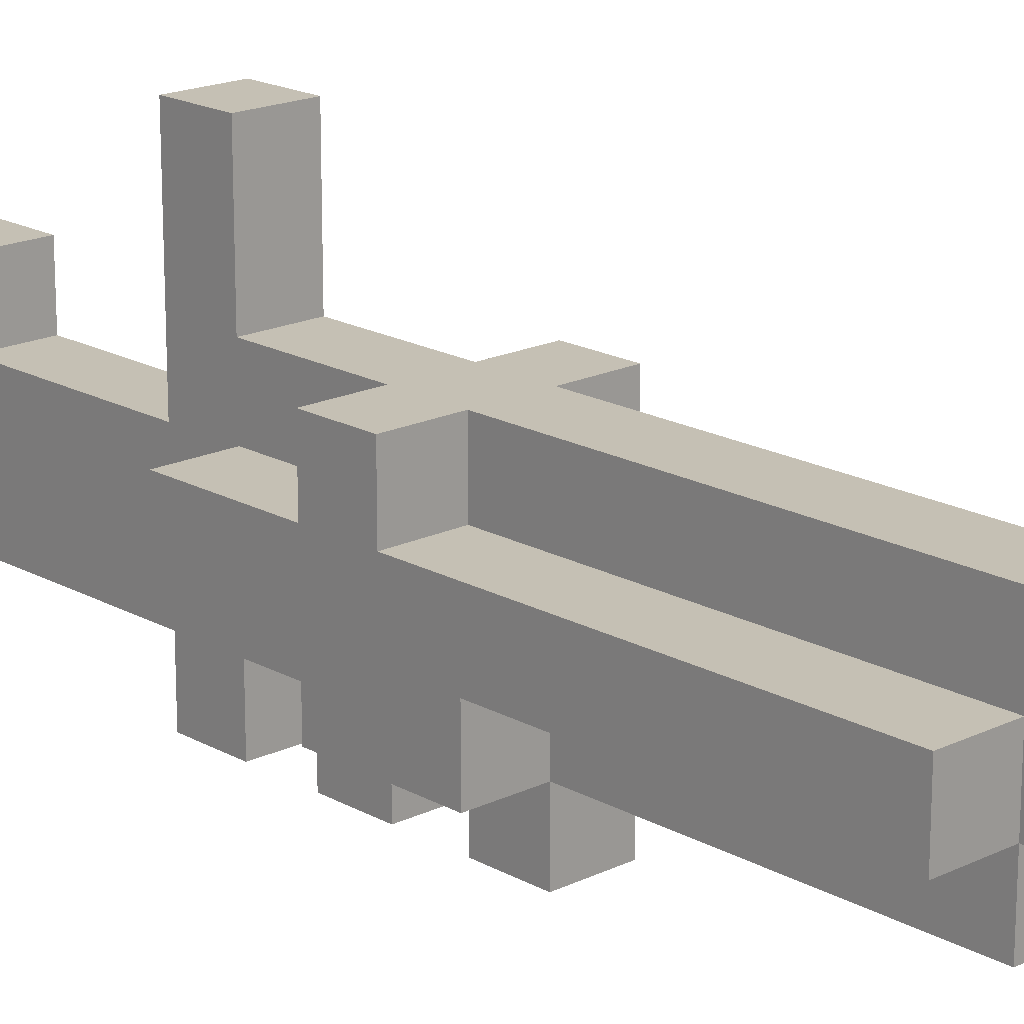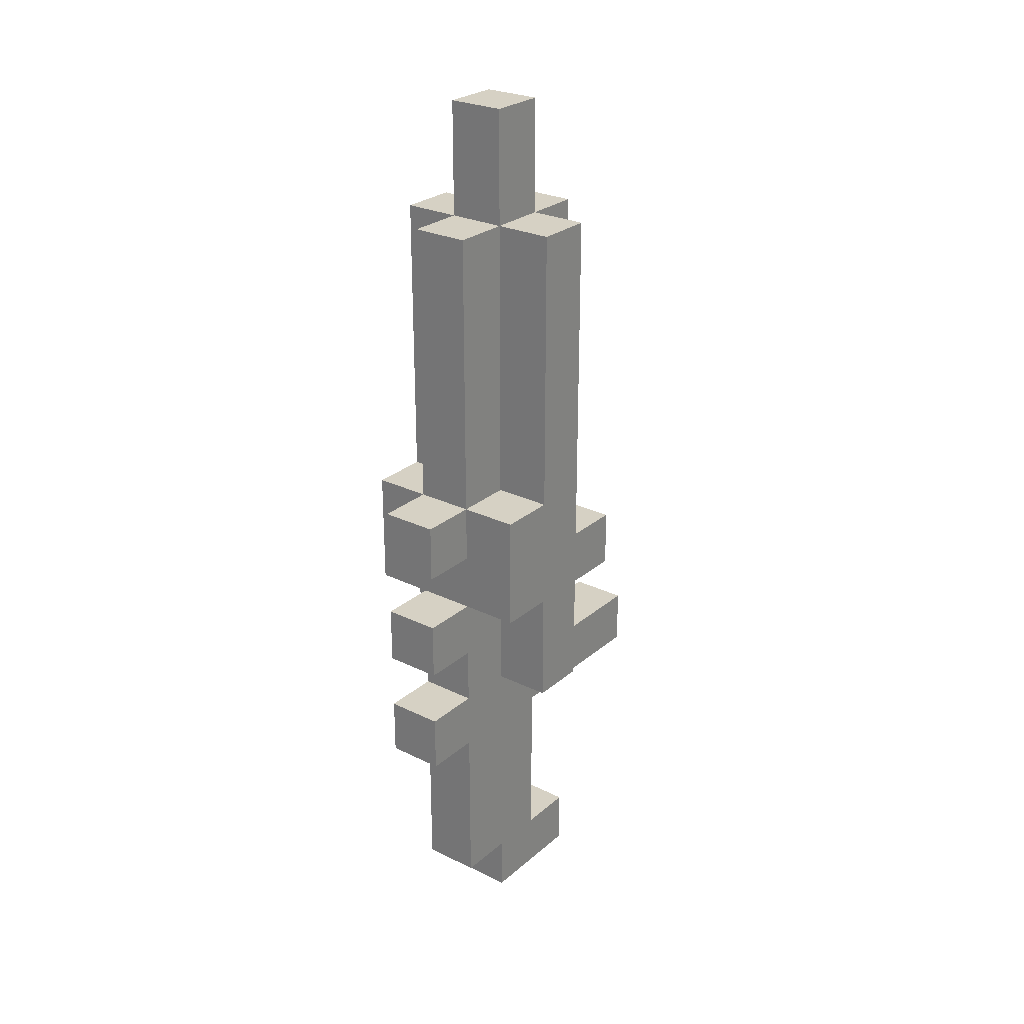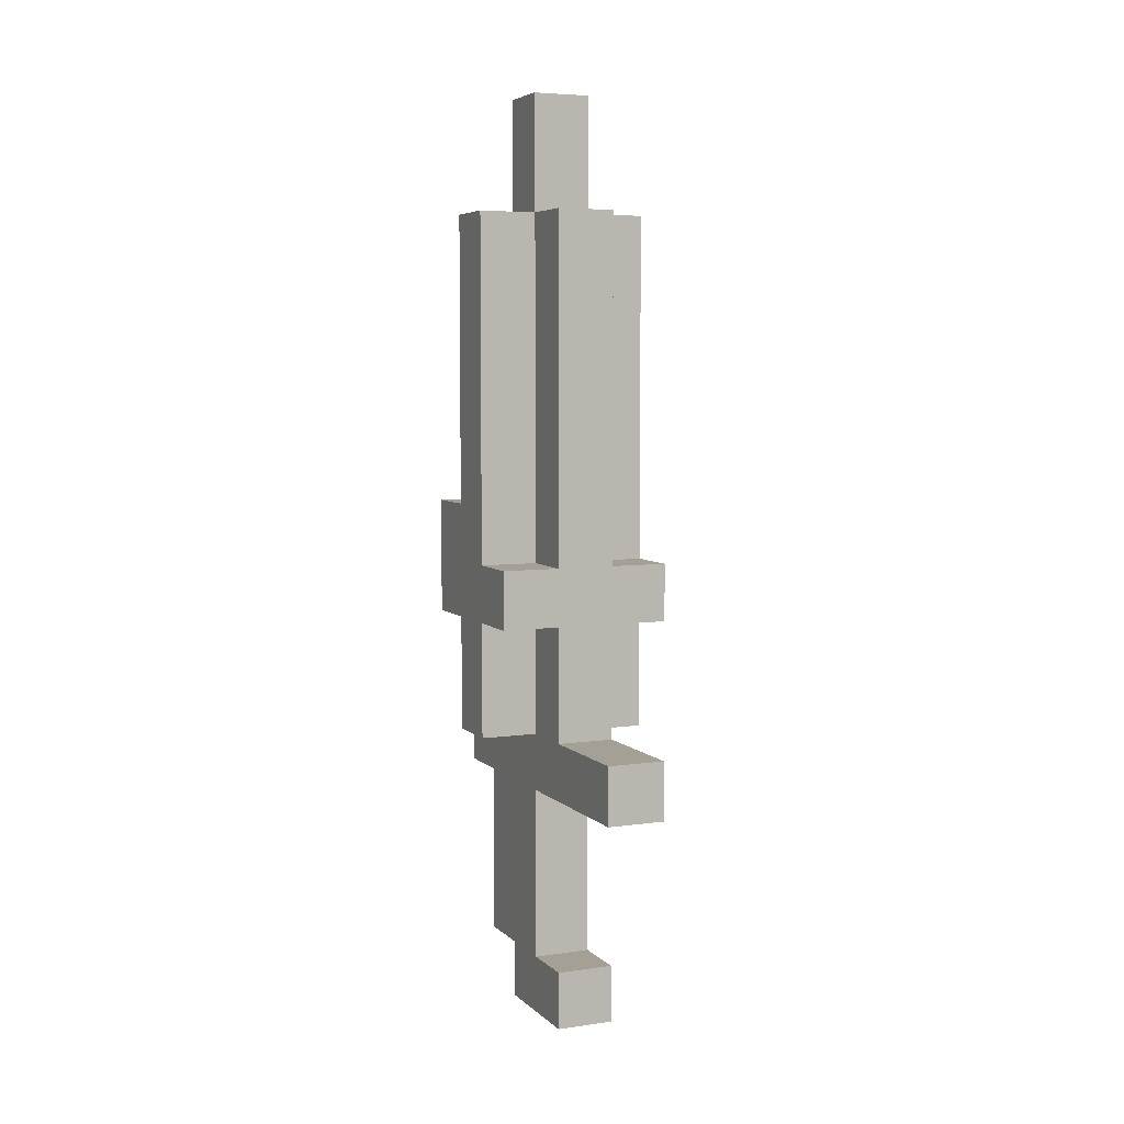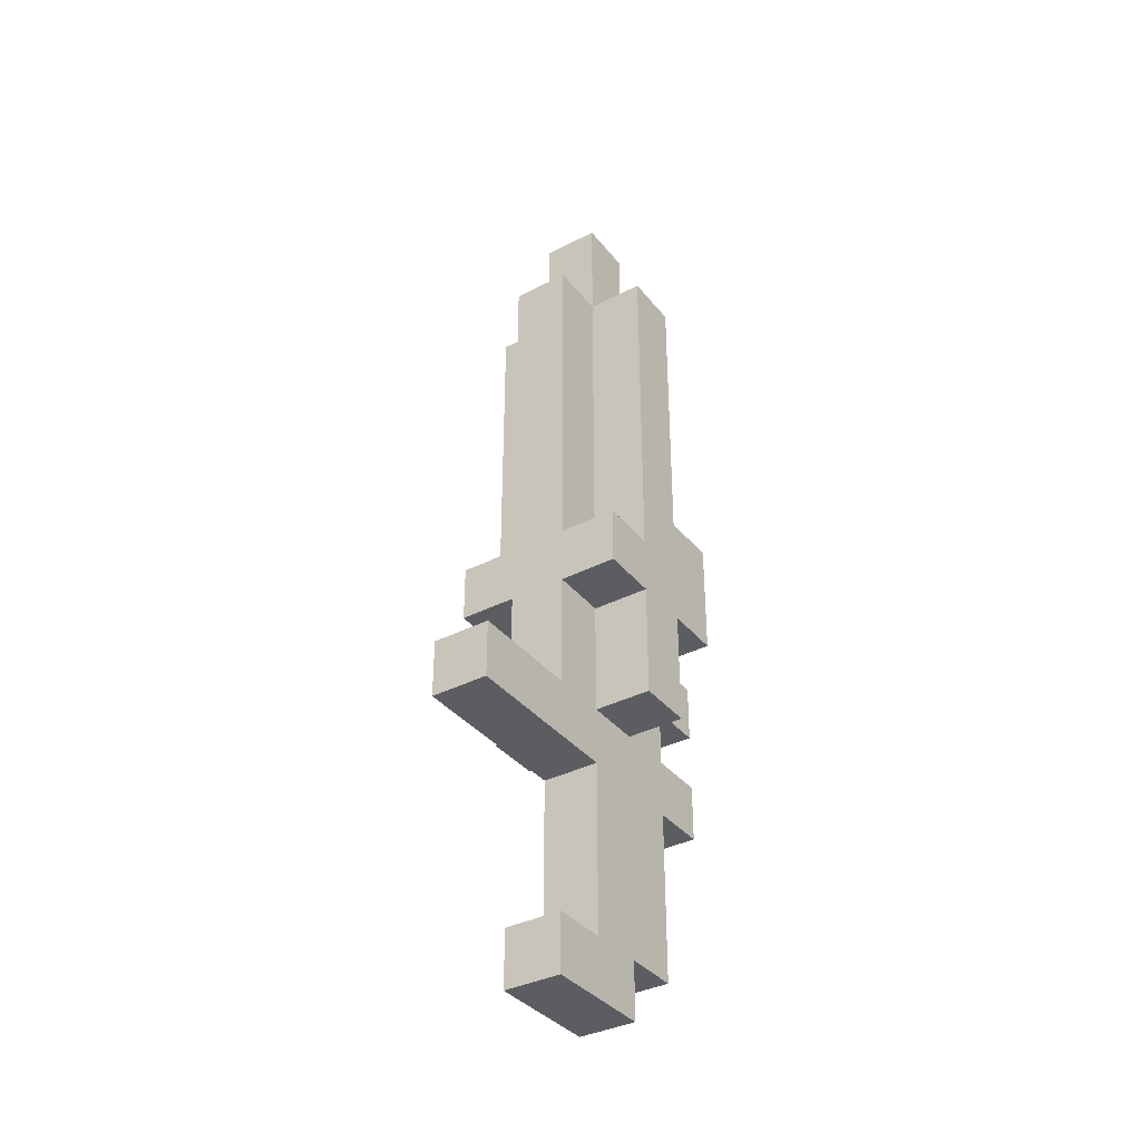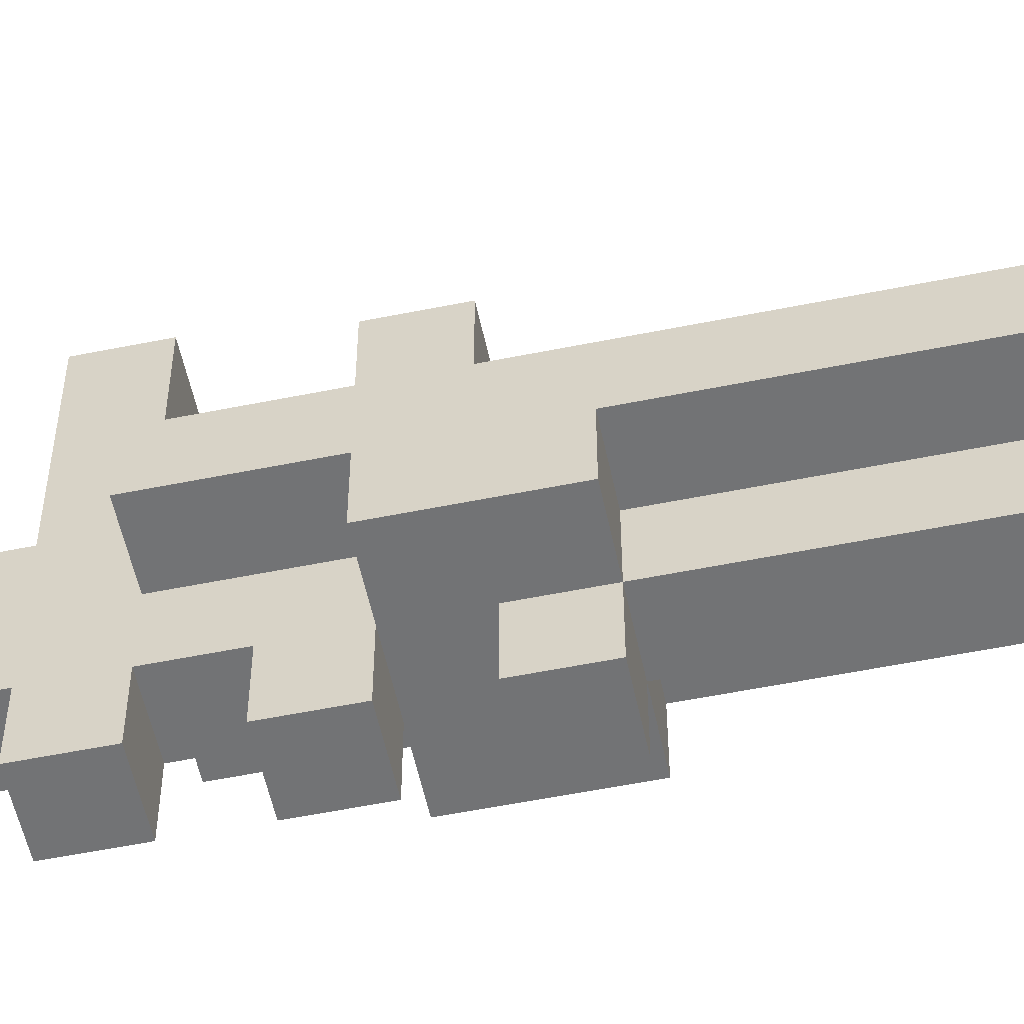
<metadata>
{"format":"obj","ext":"obj","renderer":"f3d","projection":"perspective","resolution":1024,"background":"white","views":[{"elev":18.3,"azim":137.0,"up":"+Z"},{"elev":26.6,"azim":-142.5,"up":"+Y"},{"elev":5.8,"azim":-23.6,"up":"+Y"},{"elev":-36.6,"azim":33.7,"up":"+Y"},{"elev":-55.7,"azim":102.0,"up":"+Z"}]}
</metadata>
<code>
o
v -0.2 0.9 0.2
v -0.2 0.9 0.1
v -0.2 1.1 0.3
v -0.2 1.1 0.2
v -0.2 1.1 0.1
v -0.2 1.1 0
v -0.2 1.2 0.3
v -0.2 1.2 0.2
v -0.2 1.3 0.2
v -0.2 1.3 0.1
v -0.2 1.3 0
v -0.2 1.7 0.2
v -0.2 1.7 0.1
v -0.2 1.8 0.2
v -0.2 1.8 0.1
v -0.1 0.4 0.3
v -0.1 0.4 0.1
v -0.1 0.5 0.3
v -0.1 0.5 0.2
v -0.1 0.5 0.1
v -0.1 0.5 0
v -0.1 0.6 0.1
v -0.1 0.6 0
v -0.1 0.7 0.2
v -0.1 0.7 0.1
v -0.1 0.8 0.5
v -0.1 0.8 0.2
v -0.1 0.8 0.1
v -0.1 0.8 0
v -0.1 0.8 -0.1
v -0.1 0.9 0.5
v -0.1 0.9 0.3
v -0.1 0.9 0.2
v -0.1 0.9 0.1
v -0.1 0.9 0
v -0.1 0.9 -0.1
v -0.1 1 0.3
v -0.1 1 0.2
v -0.1 1 0
v -0.1 1 -0.1
v -0.1 1.1 0.3
v -0.1 1.1 0.2
v -0.1 1.1 0.1
v -0.1 1.1 0
v -0.1 1.1 -0.1
v -0.1 1.2 0.3
v -0.1 1.2 0.2
v -0.1 1.2 0
v -0.1 1.2 -0.1
v -0.1 1.3 0.2
v -0.1 1.3 0.1
v -0.1 1.3 0
v -0.1 1.3 -0.1
v -0.1 1.7 0.2
v -0.1 1.7 0.1
v -0.1 1.7 0
v -0.1 1.8 0.3
v -0.1 1.8 0.2
v -0.1 1.8 0.1
v -0.1 1.8 0
v -0.1 2 0.2
v -0.1 2 0.1
v 5.96e-08 0.4 0.3
v 5.96e-08 0.4 0.1
v 5.96e-08 0.5 0.3
v 5.96e-08 0.5 0.2
v 5.96e-08 0.5 0.1
v 5.96e-08 0.5 0
v 5.96e-08 0.6 0.1
v 5.96e-08 0.6 0
v 5.96e-08 0.7 0.2
v 5.96e-08 0.7 0.1
v 5.96e-08 0.8 0.5
v 5.96e-08 0.8 0.2
v 5.96e-08 0.8 0.1
v 5.96e-08 0.8 0
v 5.96e-08 0.8 -0.1
v 5.96e-08 0.9 0.5
v 5.96e-08 0.9 0.3
v 5.96e-08 0.9 0.2
v 5.96e-08 0.9 0.1
v 5.96e-08 0.9 0
v 5.96e-08 0.9 -0.1
v 5.96e-08 1 0.3
v 5.96e-08 1 0.2
v 5.96e-08 1 0
v 5.96e-08 1 -0.1
v 5.96e-08 1.1 0.3
v 5.96e-08 1.1 0.2
v 5.96e-08 1.1 0.1
v 5.96e-08 1.1 0
v 5.96e-08 1.1 -0.1
v 5.96e-08 1.2 0.3
v 5.96e-08 1.2 0.2
v 5.96e-08 1.2 0
v 5.96e-08 1.2 -0.1
v 5.96e-08 1.3 0.2
v 5.96e-08 1.3 0.1
v 5.96e-08 1.3 0
v 5.96e-08 1.3 -0.1
v 5.96e-08 1.7 0.2
v 5.96e-08 1.7 0.1
v 5.96e-08 1.7 0
v 5.96e-08 1.8 0.3
v 5.96e-08 1.8 0.2
v 5.96e-08 1.8 0.1
v 5.96e-08 1.8 0
v 5.96e-08 2 0.2
v 5.96e-08 2 0.1
v 0.1 0.9 0.2
v 0.1 0.9 0.1
v 0.1 1.1 0.3
v 0.1 1.1 0.2
v 0.1 1.1 0.1
v 0.1 1.1 0
v 0.1 1.2 0.3
v 0.1 1.2 0.2
v 0.1 1.3 0.2
v 0.1 1.3 0.1
v 0.1 1.3 0
v 0.1 1.7 0.2
v 0.1 1.7 0.1
v 0.1 1.8 0.2
v 0.1 1.8 0.1
v -0.1 0.8 0.5
v -0.1 0.9 0.5
v 5.96e-08 0.8 0.5
v 5.96e-08 0.9 0.5
v -0.2 1.1 0.3
v -0.2 1.2 0.3
v -0.1 0.4 0.3
v -0.1 0.5 0.3
v -0.1 0.9 0.3
v -0.1 1 0.3
v -0.1 1.1 0.3
v -0.1 1.2 0.3
v -0.1 1.8 0.3
v 5.96e-08 0.4 0.3
v 5.96e-08 0.5 0.3
v 5.96e-08 0.9 0.3
v 5.96e-08 1 0.3
v 5.96e-08 1.1 0.3
v 5.96e-08 1.2 0.3
v 5.96e-08 1.8 0.3
v 0.1 1.1 0.3
v 0.1 1.2 0.3
v -0.2 0.9 0.2
v -0.2 1.1 0.2
v -0.2 1.2 0.2
v -0.2 1.3 0.2
v -0.2 1.7 0.2
v -0.2 1.8 0.2
v -0.1 0.5 0.2
v -0.1 0.7 0.2
v -0.1 0.8 0.2
v -0.1 0.9 0.2
v -0.1 1 0.2
v -0.1 1.1 0.2
v -0.1 1.2 0.2
v -0.1 1.3 0.2
v -0.1 1.7 0.2
v -0.1 1.8 0.2
v -0.1 2 0.2
v 5.96e-08 0.5 0.2
v 5.96e-08 0.7 0.2
v 5.96e-08 0.8 0.2
v 5.96e-08 0.9 0.2
v 5.96e-08 1 0.2
v 5.96e-08 1.1 0.2
v 5.96e-08 1.2 0.2
v 5.96e-08 1.3 0.2
v 5.96e-08 1.7 0.2
v 5.96e-08 1.8 0.2
v 5.96e-08 2 0.2
v 0.1 0.9 0.2
v 0.1 1.1 0.2
v 0.1 1.2 0.2
v 0.1 1.3 0.2
v 0.1 1.7 0.2
v 0.1 1.8 0.2
v -0.2 0.9 0.1
v -0.2 1.1 0.1
v -0.2 1.3 0.1
v -0.2 1.7 0.1
v -0.2 1.8 0.1
v -0.1 0.4 0.1
v -0.1 0.5 0.1
v -0.1 0.9 0.1
v -0.1 1.1 0.1
v -0.1 1.3 0.1
v -0.1 1.7 0.1
v -0.1 1.8 0.1
v -0.1 2 0.1
v 5.96e-08 0.4 0.1
v 5.96e-08 0.5 0.1
v 5.96e-08 0.9 0.1
v 5.96e-08 1.1 0.1
v 5.96e-08 1.3 0.1
v 5.96e-08 1.7 0.1
v 5.96e-08 1.8 0.1
v 5.96e-08 2 0.1
v 0.1 0.9 0.1
v 0.1 1.1 0.1
v 0.1 1.3 0.1
v 0.1 1.7 0.1
v 0.1 1.8 0.1
v -0.2 1.1 0
v -0.2 1.3 0
v -0.1 0.5 0
v -0.1 0.6 0
v -0.1 0.8 0
v -0.1 0.9 0
v -0.1 1 0
v -0.1 1.1 0
v -0.1 1.2 0
v -0.1 1.3 0
v -0.1 1.7 0
v -0.1 1.8 0
v 5.96e-08 0.5 0
v 5.96e-08 0.6 0
v 5.96e-08 0.8 0
v 5.96e-08 0.9 0
v 5.96e-08 1 0
v 5.96e-08 1.1 0
v 5.96e-08 1.2 0
v 5.96e-08 1.3 0
v 5.96e-08 1.7 0
v 5.96e-08 1.8 0
v 0.1 1.1 0
v 0.1 1.3 0
v -0.1 0.8 -0.1
v -0.1 0.9 -0.1
v -0.1 1 -0.1
v -0.1 1.1 -0.1
v -0.1 1.2 -0.1
v -0.1 1.3 -0.1
v 5.96e-08 0.8 -0.1
v 5.96e-08 0.9 -0.1
v 5.96e-08 1 -0.1
v 5.96e-08 1.1 -0.1
v 5.96e-08 1.2 -0.1
v 5.96e-08 1.3 -0.1
v -0.1 0.4 0.3
v 5.96e-08 0.4 0.3
v -0.1 0.4 0.1
v 5.96e-08 0.4 0.1
v -0.1 0.5 0.1
v 5.96e-08 0.5 0.1
v -0.1 0.5 0
v 5.96e-08 0.5 0
v -0.1 0.8 0.5
v 5.96e-08 0.8 0.5
v -0.1 0.8 0.2
v 5.96e-08 0.8 0.2
v -0.1 0.8 0
v 5.96e-08 0.8 0
v -0.1 0.8 -0.1
v 5.96e-08 0.8 -0.1
v -0.2 0.9 0.2
v -0.1 0.9 0.2
v 5.96e-08 0.9 0.2
v 0.1 0.9 0.2
v -0.2 0.9 0.1
v -0.1 0.9 0.1
v 5.96e-08 0.9 0.1
v 0.1 0.9 0.1
v -0.1 1 0
v 5.96e-08 1 0
v -0.1 1 -0.1
v 5.96e-08 1 -0.1
v -0.2 1.1 0.3
v -0.1 1.1 0.3
v 5.96e-08 1.1 0.3
v 0.1 1.1 0.3
v -0.2 1.1 0.2
v -0.1 1.1 0.2
v 5.96e-08 1.1 0.2
v 0.1 1.1 0.2
v -0.2 1.1 0.1
v -0.1 1.1 0.1
v 5.96e-08 1.1 0.1
v 0.1 1.1 0.1
v -0.2 1.1 0
v -0.1 1.1 0
v 5.96e-08 1.1 0
v 0.1 1.1 0
v -0.1 1.2 0
v 5.96e-08 1.2 0
v -0.1 1.2 -0.1
v 5.96e-08 1.2 -0.1
v -0.1 0.5 0.3
v 5.96e-08 0.5 0.3
v -0.1 0.5 0.2
v 5.96e-08 0.5 0.2
v -0.1 0.9 0.5
v 5.96e-08 0.9 0.5
v -0.1 0.9 0.3
v 5.96e-08 0.9 0.3
v -0.1 0.9 0
v 5.96e-08 0.9 0
v -0.1 0.9 -0.1
v 5.96e-08 0.9 -0.1
v -0.1 1.1 0
v 5.96e-08 1.1 0
v -0.1 1.1 -0.1
v 5.96e-08 1.1 -0.1
v -0.2 1.2 0.3
v -0.1 1.2 0.3
v 5.96e-08 1.2 0.3
v 0.1 1.2 0.3
v -0.2 1.2 0.2
v -0.1 1.2 0.2
v 5.96e-08 1.2 0.2
v 0.1 1.2 0.2
v -0.2 1.3 0.1
v -0.1 1.3 0.1
v 5.96e-08 1.3 0.1
v 0.1 1.3 0.1
v -0.2 1.3 0
v -0.1 1.3 0
v 5.96e-08 1.3 0
v 0.1 1.3 0
v -0.1 1.3 -0.1
v 5.96e-08 1.3 -0.1
v -0.1 1.8 0.3
v 5.96e-08 1.8 0.3
v -0.2 1.8 0.2
v -0.1 1.8 0.2
v 5.96e-08 1.8 0.2
v 0.1 1.8 0.2
v -0.2 1.8 0.1
v -0.1 1.8 0.1
v 5.96e-08 1.8 0.1
v 0.1 1.8 0.1
v -0.1 1.8 0
v 5.96e-08 1.8 0
v -0.1 2 0.2
v 5.96e-08 2 0.2
v -0.1 2 0.1
v 5.96e-08 2 0.1
f 4 2 1
f 5 2 4
f 7 4 3
f 7 6 5
f 7 5 4
f 8 6 7
f 9 6 8
f 10 6 9
f 11 6 10
f 12 10 9
f 13 10 12
f 14 13 12
f 15 13 14
f 18 17 16
f 19 17 18
f 20 17 19
f 22 21 20
f 22 20 19
f 23 21 22
f 24 22 19
f 25 23 22
f 25 22 24
f 27 25 24
f 28 23 25
f 28 25 27
f 29 23 28
f 31 27 26
f 32 27 31
f 33 28 27
f 33 27 32
f 34 29 28
f 34 28 33
f 35 30 29
f 35 29 34
f 36 30 35
f 37 33 32
f 38 33 37
f 39 35 34
f 41 38 37
f 42 38 41
f 43 40 39
f 43 39 34
f 44 40 43
f 45 40 44
f 50 47 46
f 52 49 48
f 53 49 52
f 54 50 46
f 55 52 51
f 56 52 55
f 57 54 46
f 58 54 57
f 59 56 55
f 60 56 59
f 61 59 58
f 62 59 61
f 63 64 65
f 65 64 66
f 66 64 67
f 67 68 69
f 66 67 69
f 69 68 70
f 66 69 71
f 69 70 72
f 71 69 72
f 71 72 74
f 72 70 75
f 74 72 75
f 75 70 76
f 73 74 78
f 78 74 79
f 74 75 80
f 79 74 80
f 75 76 81
f 80 75 81
f 76 77 82
f 81 76 82
f 82 77 83
f 79 80 84
f 84 80 85
f 81 82 86
f 84 85 88
f 88 85 89
f 86 87 90
f 81 86 90
f 90 87 91
f 91 87 92
f 93 94 97
f 95 96 99
f 99 96 100
f 93 97 101
f 98 99 102
f 102 99 103
f 93 101 104
f 104 101 105
f 102 103 106
f 106 103 107
f 105 106 108
f 108 106 109
f 110 111 113
f 113 111 114
f 112 113 116
f 114 115 116
f 113 114 116
f 116 115 117
f 117 115 118
f 118 115 119
f 119 115 120
f 118 119 121
f 121 119 122
f 121 122 123
f 123 122 124
f 127 126 125
f 128 126 127
f 135 130 129
f 136 130 135
f 138 132 131
f 139 132 138
f 140 134 133
f 141 135 134
f 141 134 140
f 142 137 136
f 142 135 141
f 142 136 135
f 143 137 142
f 144 137 143
f 145 143 142
f 146 143 145
f 156 148 147
f 157 148 156
f 158 148 157
f 159 150 149
f 160 151 150
f 160 150 159
f 161 152 151
f 161 151 160
f 162 152 161
f 164 154 153
f 165 155 154
f 165 154 164
f 166 155 165
f 173 163 162
f 174 163 173
f 175 168 167
f 175 169 168
f 176 169 175
f 177 171 170
f 178 172 171
f 178 171 177
f 179 173 172
f 179 172 178
f 180 173 179
f 181 182 188
f 188 182 189
f 183 184 190
f 184 185 191
f 190 184 191
f 191 185 192
f 186 187 194
f 194 187 195
f 192 193 200
f 200 193 201
f 196 197 202
f 202 197 203
f 198 199 204
f 199 200 205
f 204 199 205
f 205 200 206
f 207 208 214
f 214 208 215
f 215 208 216
f 209 210 219
f 210 211 220
f 219 210 220
f 220 211 221
f 212 213 222
f 222 213 223
f 214 215 224
f 224 215 225
f 216 217 226
f 217 218 227
f 226 217 227
f 227 218 228
f 225 226 229
f 224 225 229
f 229 226 230
f 231 232 237
f 237 232 238
f 233 234 239
f 239 234 240
f 235 236 241
f 241 236 242
f 245 244 243
f 246 244 245
f 249 248 247
f 250 248 249
f 253 252 251
f 254 252 253
f 257 256 255
f 258 256 257
f 263 260 259
f 264 260 263
f 265 262 261
f 266 262 265
f 269 268 267
f 270 268 269
f 275 272 271
f 276 272 275
f 277 274 273
f 278 274 277
f 283 280 279
f 284 280 283
f 285 282 281
f 286 282 285
f 289 288 287
f 290 288 289
f 291 292 293
f 293 292 294
f 295 296 297
f 297 296 298
f 299 300 301
f 301 300 302
f 303 304 305
f 305 304 306
f 307 308 311
f 311 308 312
f 309 310 313
f 313 310 314
f 315 316 319
f 319 316 320
f 317 318 321
f 321 318 322
f 320 321 323
f 323 321 324
f 325 326 328
f 328 326 329
f 327 328 331
f 331 328 332
f 329 330 333
f 333 330 334
f 332 333 335
f 335 333 336
f 337 338 339
f 339 338 340

</code>
